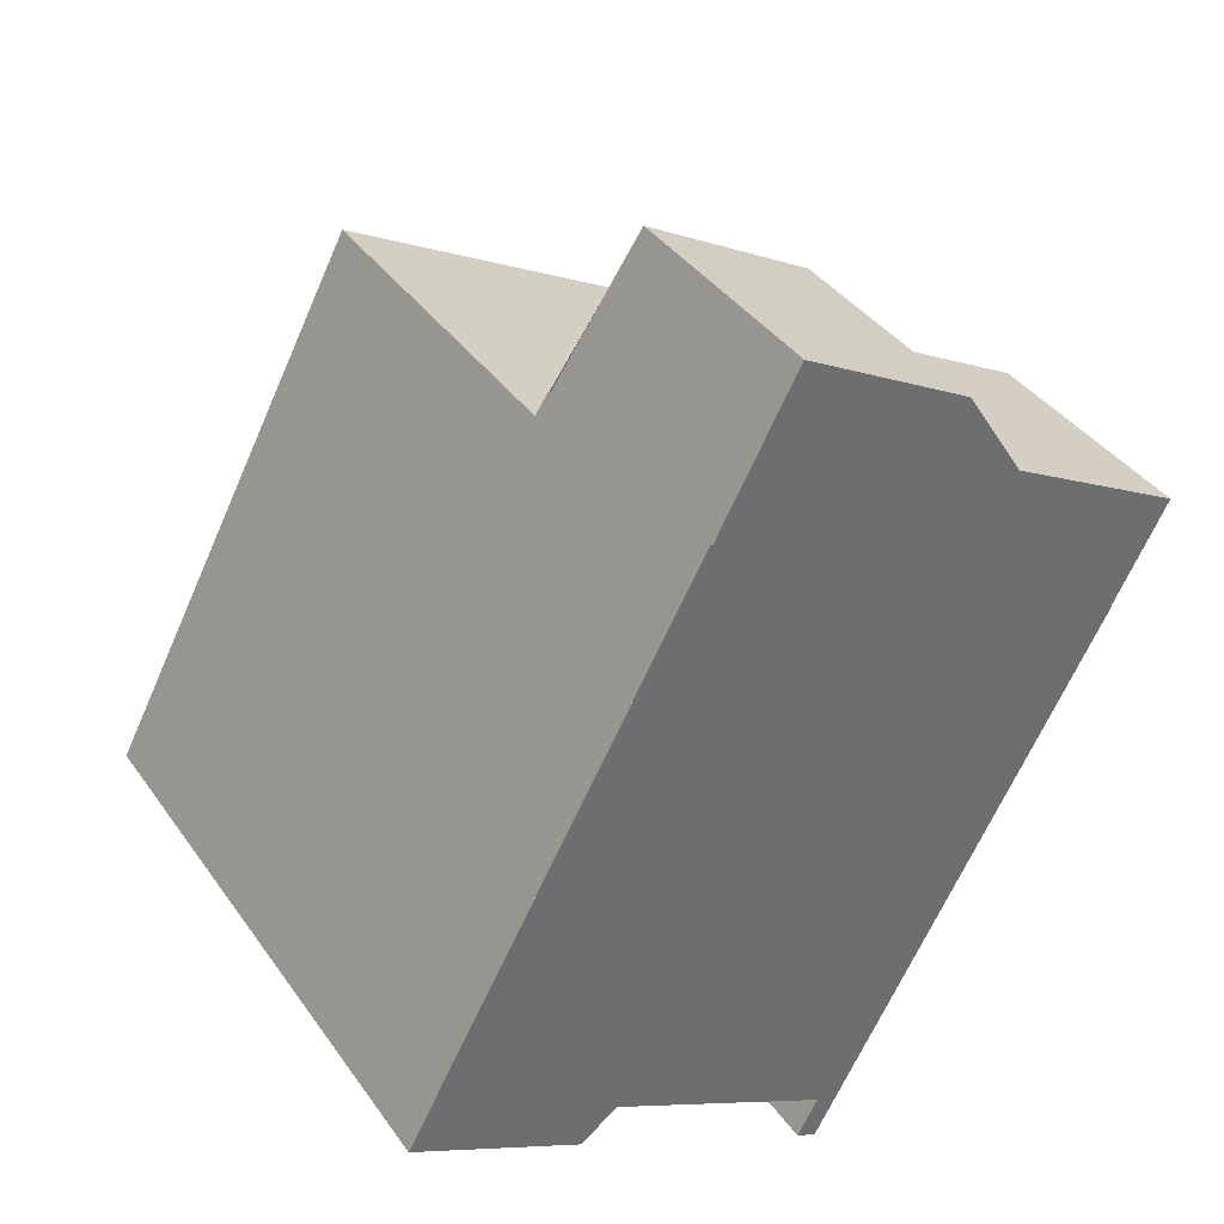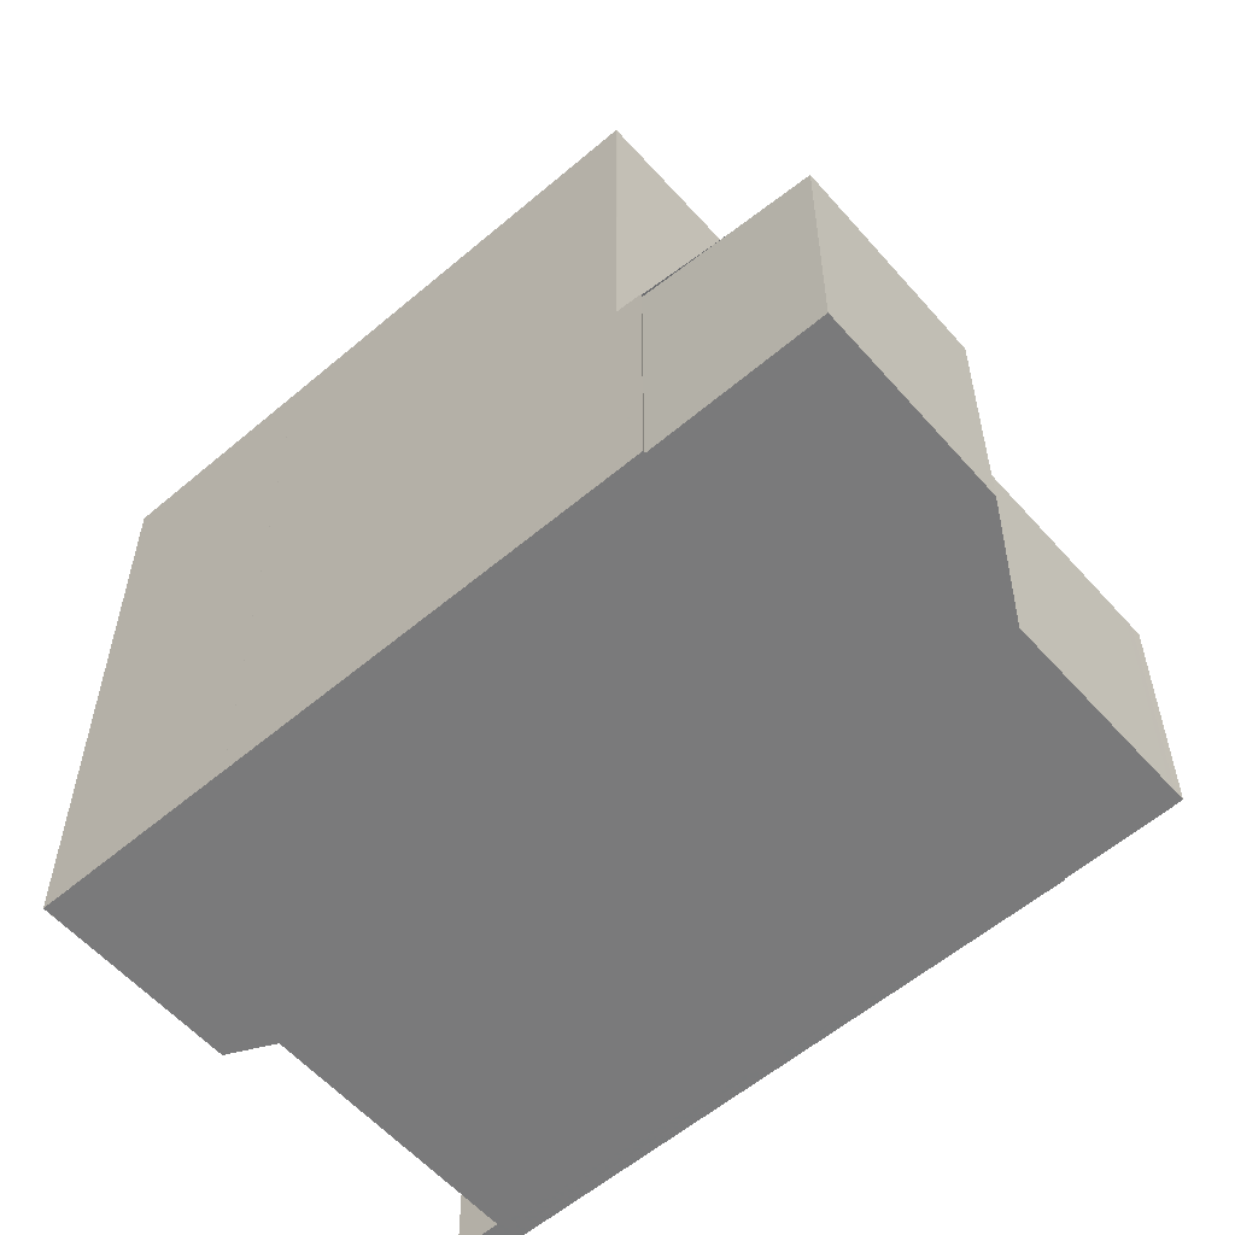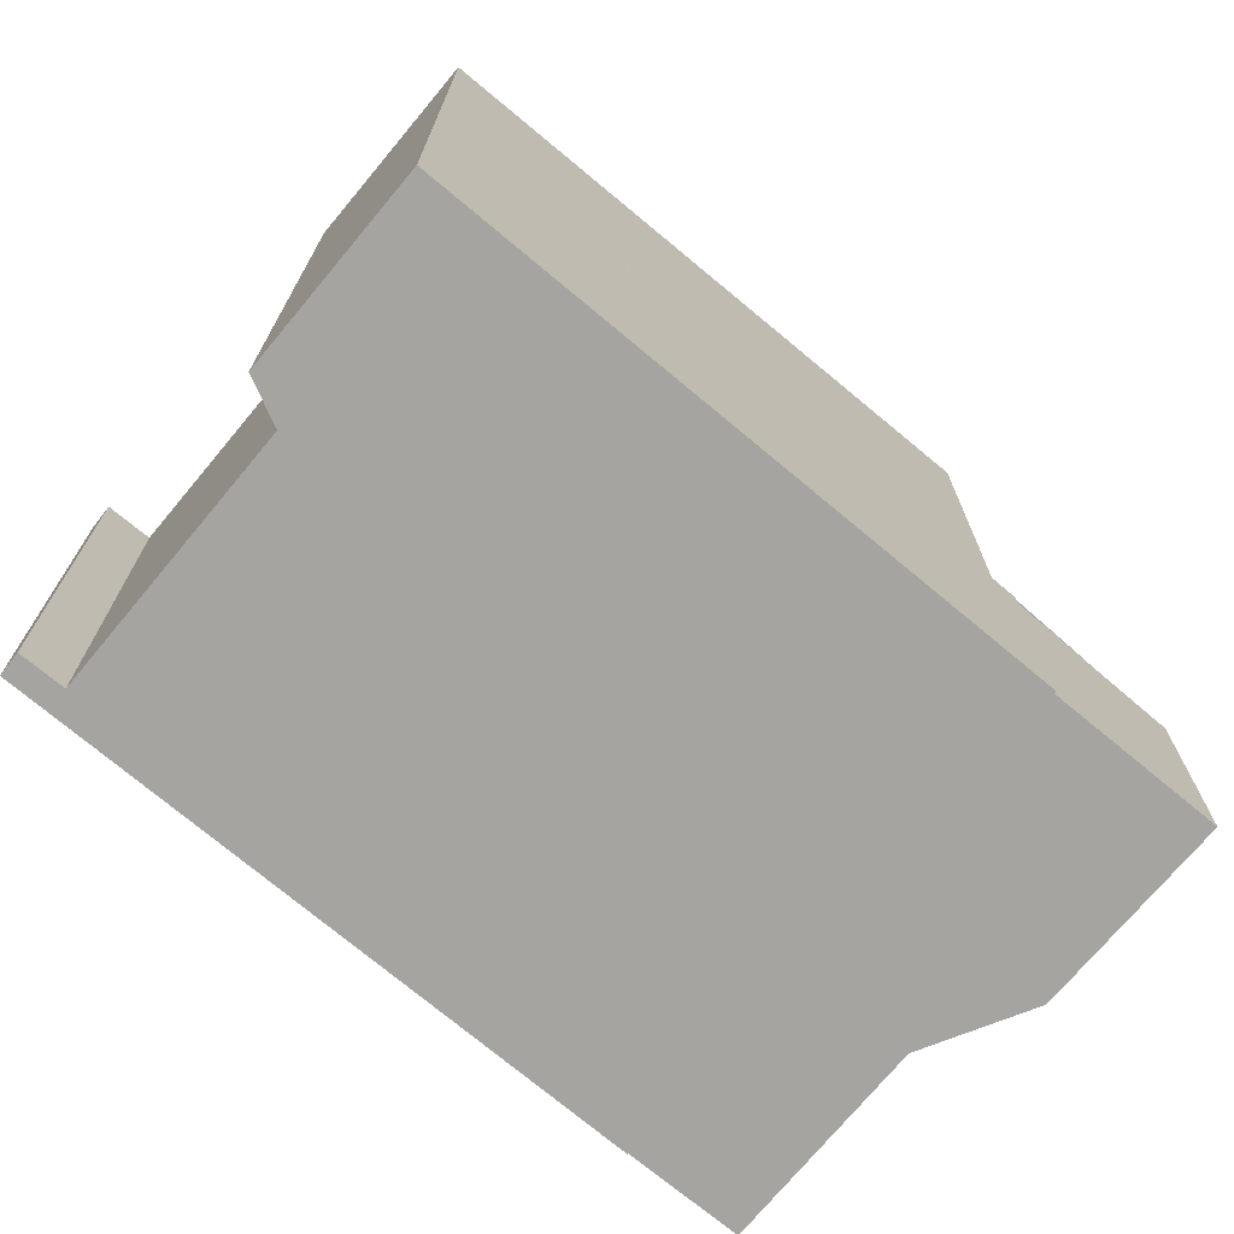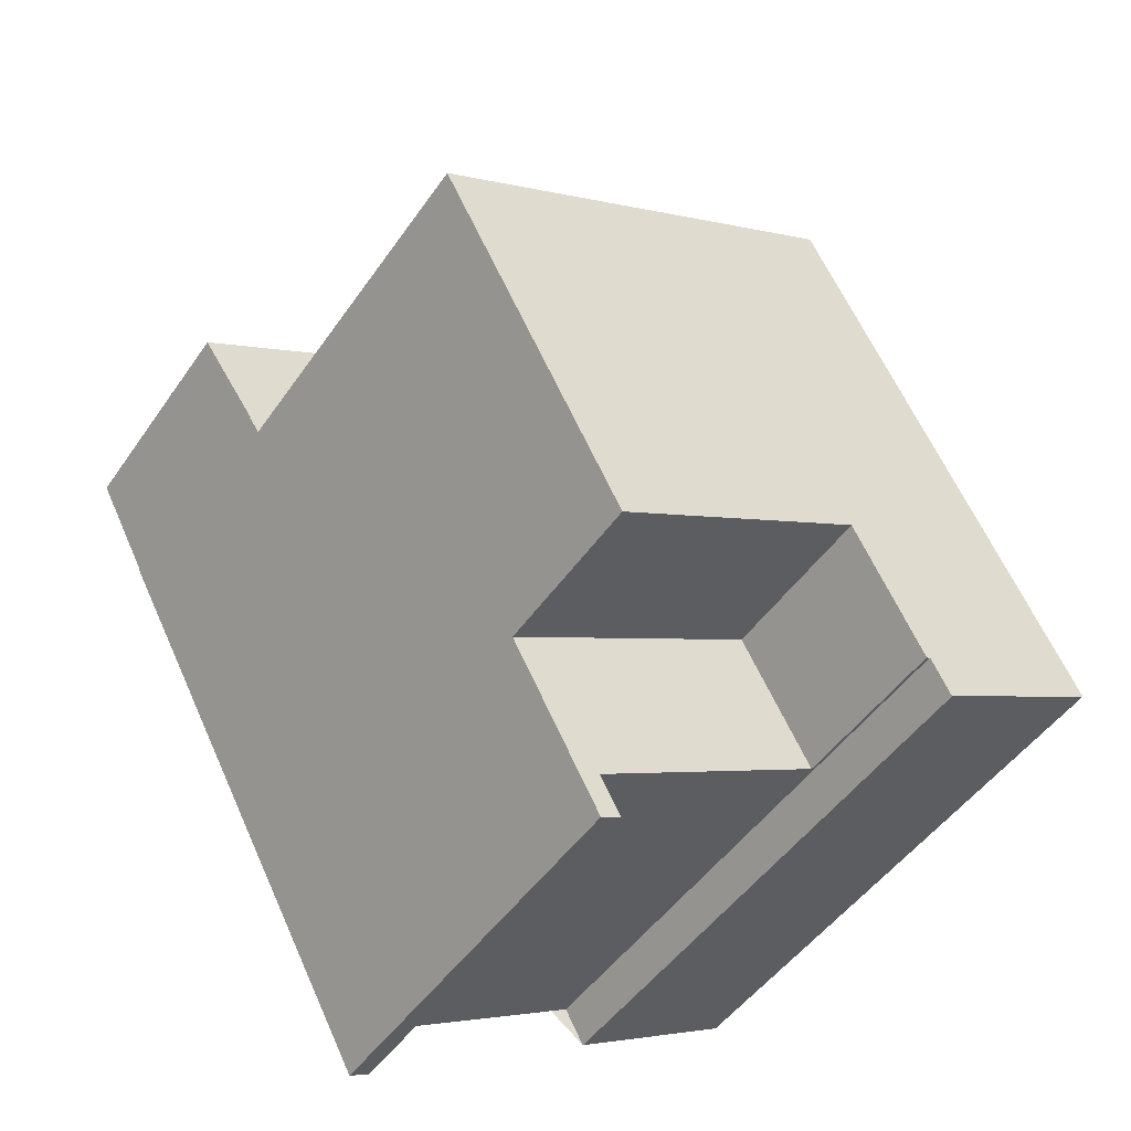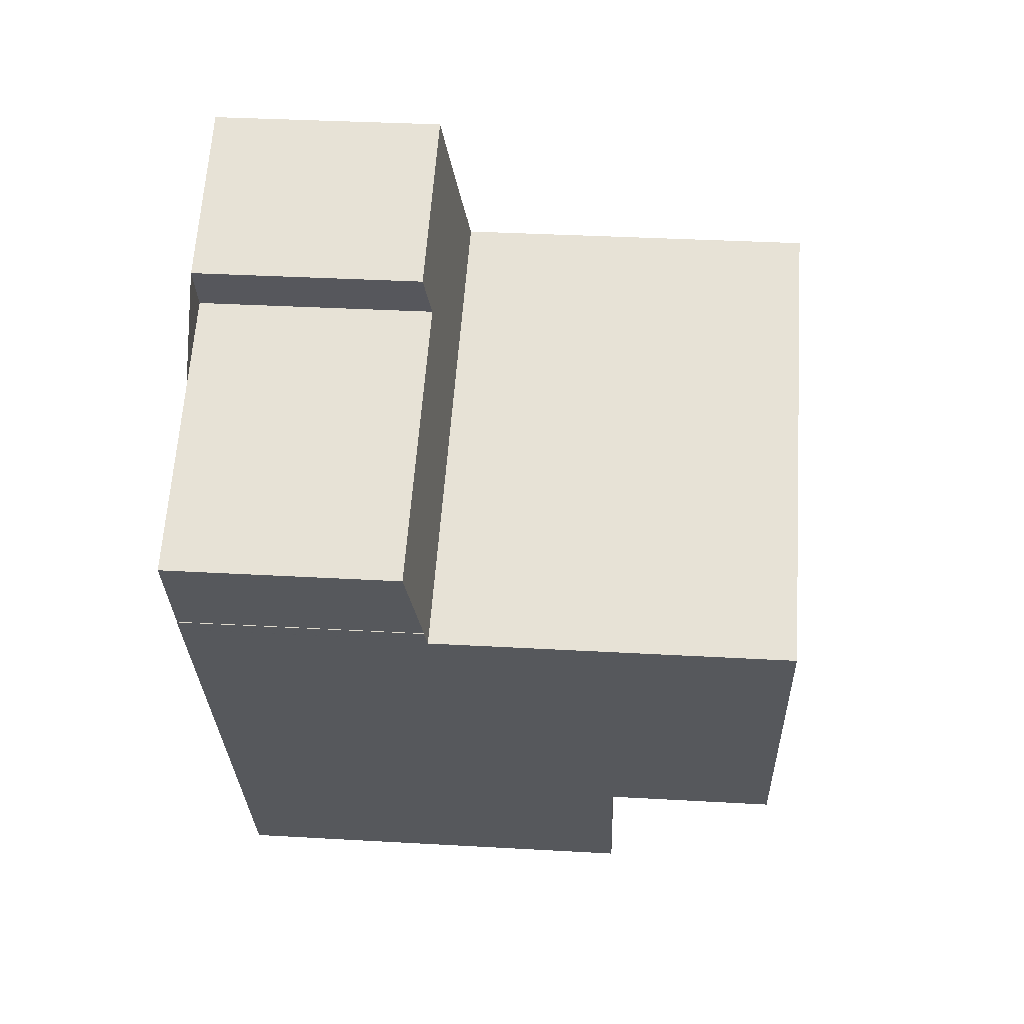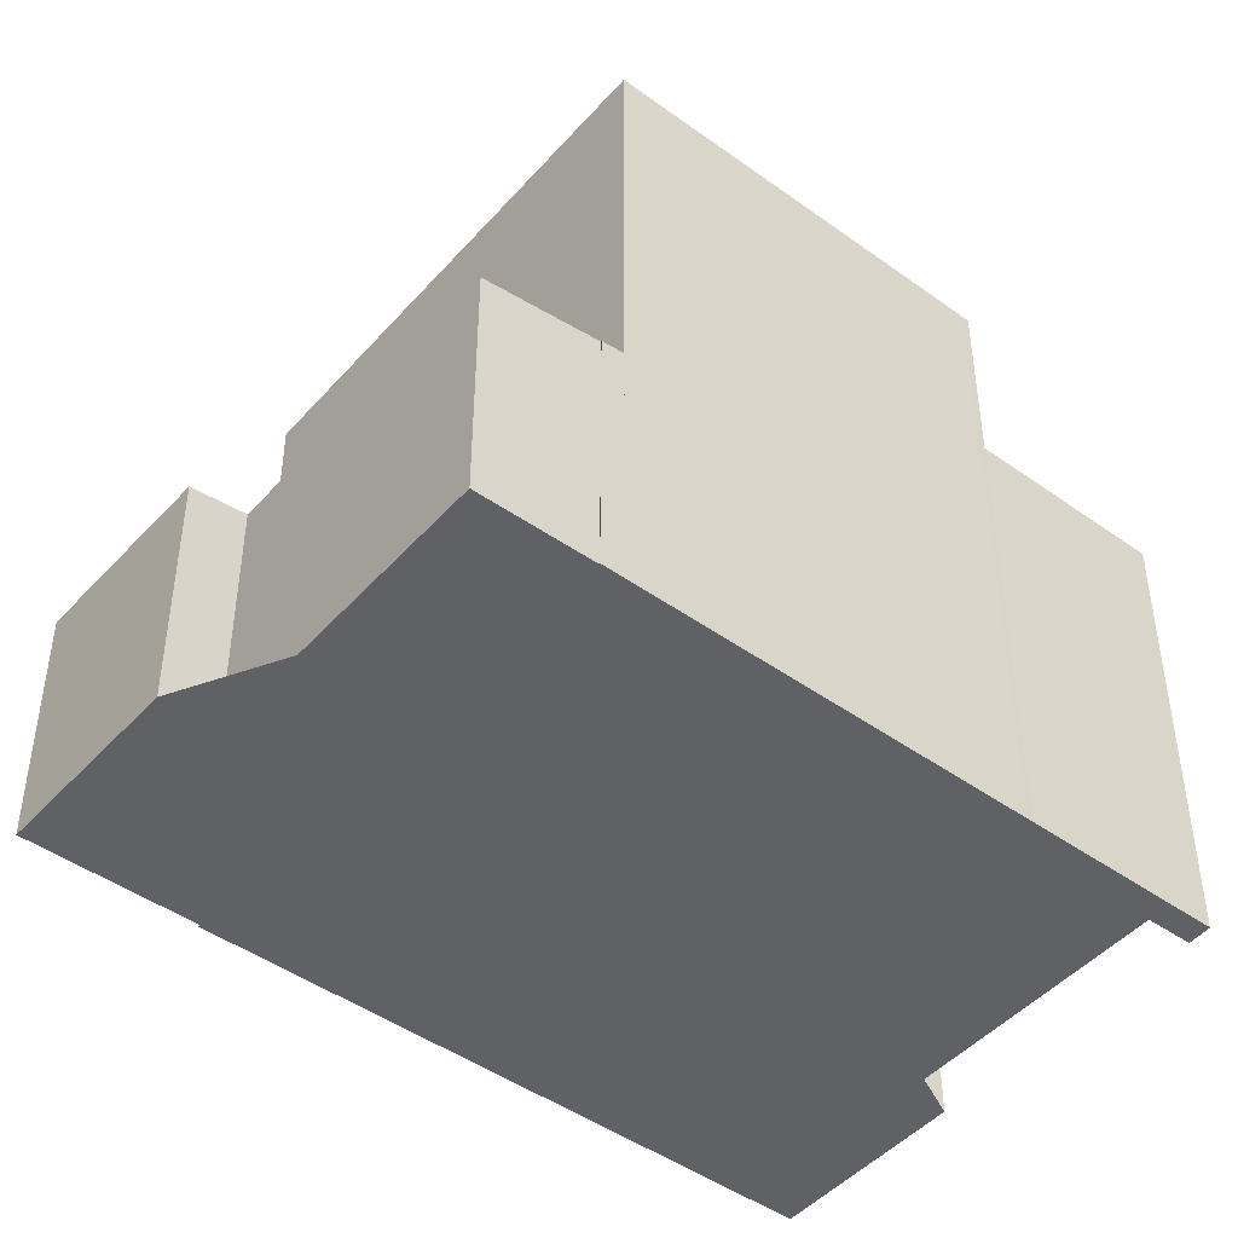
<metadata>
{"format":"obj","ext":"obj","renderer":"f3d","projection":"perspective","resolution":1024,"background":"white","views":[{"elev":38.5,"azim":148.7,"up":"+Y"},{"elev":-58.1,"azim":159.8,"up":"+Z"},{"elev":-73.4,"azim":78.8,"up":"+Z"},{"elev":-47.8,"azim":-32.9,"up":"+Y"},{"elev":33.4,"azim":-85.5,"up":"+Y"},{"elev":-46.3,"azim":-100.4,"up":"+Z"}]}
</metadata>
<code>
v -91.89 -2255 9.084
v -94.48 -2256 9.101
v -94.79 -2256 9.112
v -102.9 -2250 3.724
v -102.9 -2250 3.725
v -103.7 -2249 3.536
v -99.69 -2247 3.576
v -100.1 -2246 3.485
v -97.56 -2244 3.507
v -96.36 -2247 3.787
v -96.34 -2247 3.785
v -98.48 -2258 6.516
v -98.16 -2258 6.513
v -98.47 -2258 6.515
v -92.64 -2253 9.11
v -94.85 -2256 9.112
v -99.81 -2256 9.177
v -95.97 -2254 9.151
v -99.91 -2256 9.178
v -97.83 -2255 9.164
v -94.88 -2256 9.113
v -94.96 -2255 9.116
v -94.85 -2256 9.112
v -96.15 -2247 9.232
v -102.8 -2251 9.277
v -99.86 -2256 9.176
v -96.24 -2247 3.807
v -102.8 -2251 3.75
v -96.15 -2247 3.828
v -102.8 -2251 3.761
v -94.85 -2256 6.493
v -98.4 -2258 6.514
v -96.73 -2257 6.505
v -96.76 -2257 6.505
v -94.88 -2256 6.493
v -98.74 -2258 6.518
v -94.96 -2255 6.494
v -94.88 -2256 6.493
v -94.85 -2256 6.493
v -94.85 -2256 6.493
v -96.15 -2247 6.521
v -102.8 -2251 6.564
v -99.86 -2256 6.531
v -99.87 -2246 3.534
v -97.34 -2245 3.56
v -96.34 -2247 3.786
v -96.25 -2247 3.807
v -96.16 -2247 9.232
v -96.16 -2247 6.521
v -96.16 -2247 3.828
v -102.8 -2251 3.75
v -96.21 -2247 3.817
v -96.2 -2247 3.817
v -99.8 -2247 3.575
v -98.89 -2248 3.784
v -98.81 -2248 9.25
v -98.81 -2248 6.538
v -98.86 -2248 3.79
v -98.81 -2248 3.801
v -95.95 -2254 9.151
v -95.95 -2254 6.505
v -103.6 -2249 3.538
v -102.7 -2250 3.751
v -102.6 -2251 9.276
v -102.6 -2251 6.563
v -102.7 -2250 3.752
v -102.6 -2251 3.762
v -99.77 -2256 9.176
v -99.77 -2256 6.53
v -93.31 -2252 9.133
v -93.31 -2252 9.133
v -100.7 -2249 3.772
v -97.8 -2255 9.163
v -97.8 -2255 6.517
v -101.6 -2248 3.557
v -100.7 -2249 3.768
v -100.6 -2249 9.262
v -100.6 -2249 6.55
v -100.6 -2249 3.783
v -98.82 -2258 6.519
v -94.88 -2256 9.113
v -92.23 -2254 9.095
v -94.88 -2256 6.493
v -98.79 -2248 3.791
v -94.96 -2255 9.116
v -95.95 -2254 9.151
v -94.96 -2255 6.494
v -99.71 -2247 3.576
v -98.82 -2248 3.785
v -98.74 -2248 9.249
v -98.74 -2248 6.538
v -98.74 -2248 3.802
v -98.5 -2249 9.241
v -95.91 -2247 9.223
v -102.4 -2251 9.267
v -100.4 -2250 9.254
v -102.5 -2251 9.268
v -98.57 -2249 9.241
v -95.9 -2247 9.223
v -96.16 -2247 3.828
v -96.15 -2247 3.828
v -98.81 -2248 3.801
v -98.74 -2248 3.802
v -102.6 -2251 3.762
v -100.6 -2249 3.783
v -98.74 -2248 9.249
v -96.16 -2247 9.232
v -102.6 -2251 9.276
v -100.6 -2249 9.262
v -102.8 -2251 9.277
v -98.81 -2248 9.25
v -96.15 -2247 9.232
v -102.8 -2251 3.761
v -93.41 -2252 9.134
v -92.34 -2254 9.096
v -97.35 -2245 3.559
v -96.29 -2247 3.807
v -96.2 -2247 9.232
v -96.2 -2247 6.521
v -96.2 -2247 3.827
v -96.25 -2247 3.817
v -95.96 -2248 9.224
v -96.2 -2247 3.827
v -96.2 -2247 9.232
v -92.01 -2255 9.084
v -97.57 -2245 3.507
v -99.77 -2256 9.176
v -99.86 -2256 9.176
v -99.77 -2256 6.53
v -99.86 -2256 6.531
v -95.95 -2254 9.151
v -95.93 -2254 9.15
v -95.95 -2254 9.151
v -95.95 -2254 6.505
v -95.95 -2254 6.505
v -93.41 -2252 9.134
v -93.31 -2252 9.133
v -93.31 -2252 9.133
v -97.8 -2255 9.163
v -97.8 -2255 6.517
v -99.6 -2256 9.175
v -99.6 -2256 6.529
v -102.5 -2250 3.764
v -102.5 -2250 9.275
v -102.2 -2251 9.266
v -102.5 -2250 3.753
v -99.64 -2256 9.176
v -99.6 -2256 9.175
v -98.56 -2258 6.517
v -98.2 -2258 6.513
v -99.6 -2256 6.529
v -103.5 -2249 3.539
v -102.5 -2250 3.752
v -102.5 -2250 9.275
v -102.5 -2250 6.563
v -102.5 -2250 3.764
v -92.01 -2255 9.084
v -91.89 -2255 9.084
v -91.89 -2255 0
v -92.01 -2255 0
v -94.79 -2256 9.112
v -94.48 -2256 9.101
v -94.48 -2256 0
v -94.79 -2256 0
v -94.85 -2256 9.112
v -94.79 -2256 9.112
v -94.79 -2256 0
v -94.85 -2256 0
v -102.9 -2250 3.725
v -102.9 -2250 3.724
v -102.9 -2250 0
v -102.9 -2250 0
v -103.7 -2249 3.536
v -102.9 -2250 3.725
v -102.9 -2250 0
v -103.7 -2249 0
v -103.6 -2249 3.538
v -103.7 -2249 3.536
v -103.7 -2249 0
v -103.6 -2249 4.441e-16
v -99.87 -2246 3.534
v -99.69 -2247 3.576
v -99.69 -2247 0
v -99.87 -2246 0
v -97.57 -2245 3.507
v -100.1 -2246 3.485
v -100.1 -2246 -4.441e-16
v -97.57 -2245 -4.441e-16
v -97.34 -2245 3.56
v -97.56 -2244 3.507
v -97.56 -2244 4.441e-16
v -97.34 -2245 0
v -96.34 -2247 3.786
v -96.36 -2247 3.787
v -96.36 -2247 0
v -96.34 -2247 0
v -96.24 -2247 3.807
v -96.34 -2247 3.785
v -96.34 -2247 4.441e-16
v -96.24 -2247 -4.441e-16
v -98.16 -2258 6.513
v -98.48 -2258 6.516
v -98.48 -2258 0
v -98.16 -2258 0
v -98.2 -2258 6.513
v -98.16 -2258 6.513
v -98.16 -2258 0
v -98.2 -2258 0
v -98.82 -2258 6.519
v -98.47 -2258 6.515
v -98.47 -2258 0
v -98.82 -2258 0
v -92.23 -2254 9.095
v -92.64 -2253 9.11
v -92.64 -2253 0
v -92.23 -2254 0
v -102.5 -2251 9.268
v -99.91 -2256 9.178
v -99.91 -2256 0
v -102.5 -2251 1.776e-15
v -96.2 -2247 3.817
v -96.24 -2247 3.807
v -96.24 -2247 -4.441e-16
v -96.2 -2247 0
v -102.9 -2250 3.724
v -102.8 -2251 3.75
v -102.8 -2251 0
v -102.9 -2250 0
v -94.85 -2256 6.493
v -94.85 -2256 6.493
v -94.85 -2256 8.882e-16
v -94.85 -2256 0
v -98.47 -2258 6.515
v -98.4 -2258 6.514
v -98.4 -2258 0
v -98.47 -2258 0
v -98.48 -2258 6.516
v -96.73 -2257 6.505
v -96.73 -2257 0
v -98.48 -2258 0
v -96.73 -2257 6.505
v -94.85 -2256 6.493
v -94.85 -2256 0
v -96.73 -2257 0
v -100.1 -2246 3.485
v -99.87 -2246 3.534
v -99.87 -2246 0
v -100.1 -2246 -4.441e-16
v -96.36 -2247 3.787
v -97.34 -2245 3.56
v -97.34 -2245 0
v -96.36 -2247 0
v -96.34 -2247 3.785
v -96.34 -2247 3.786
v -96.34 -2247 0
v -96.34 -2247 4.441e-16
v -102.8 -2251 3.75
v -102.8 -2251 3.75
v -102.8 -2251 0
v -102.8 -2251 0
v -96.15 -2247 3.828
v -96.2 -2247 3.817
v -96.2 -2247 0
v -96.15 -2247 -4.441e-16
v -99.71 -2247 3.576
v -99.8 -2247 3.575
v -99.8 -2247 0
v -99.71 -2247 4.441e-16
v -103.5 -2249 3.539
v -103.6 -2249 3.538
v -103.6 -2249 4.441e-16
v -103.5 -2249 0
v -93.31 -2252 9.133
v -93.31 -2252 9.133
v -93.31 -2252 -1.776e-15
v -93.31 -2252 1.776e-15
v -99.8 -2247 3.575
v -101.6 -2248 3.557
v -101.6 -2248 0
v -99.8 -2247 0
v -99.86 -2256 6.531
v -98.82 -2258 6.519
v -98.82 -2258 0
v -99.86 -2256 0
v -91.89 -2255 9.084
v -92.23 -2254 9.095
v -92.23 -2254 0
v -91.89 -2255 0
v -99.69 -2247 3.576
v -99.71 -2247 3.576
v -99.71 -2247 4.441e-16
v -99.69 -2247 0
v -102.8 -2251 9.277
v -102.5 -2251 9.268
v -102.5 -2251 1.776e-15
v -102.8 -2251 0
v -93.31 -2252 9.133
v -95.9 -2247 9.223
v -95.9 -2247 1.776e-15
v -93.31 -2252 -1.776e-15
v -95.9 -2247 9.223
v -96.15 -2247 9.232
v -96.15 -2247 0
v -95.9 -2247 1.776e-15
v -102.8 -2251 3.75
v -102.8 -2251 3.761
v -102.8 -2251 -4.441e-16
v -102.8 -2251 0
v -94.48 -2256 9.101
v -92.01 -2255 9.084
v -92.01 -2255 0
v -94.48 -2256 0
v -97.56 -2244 3.507
v -97.57 -2245 3.507
v -97.57 -2245 -4.441e-16
v -97.56 -2244 4.441e-16
v -99.91 -2256 9.178
v -99.86 -2256 9.176
v -99.86 -2256 -1.776e-15
v -99.91 -2256 0
v -92.64 -2253 9.11
v -93.31 -2252 9.133
v -93.31 -2252 1.776e-15
v -92.64 -2253 0
v -98.4 -2258 6.514
v -98.2 -2258 6.513
v -98.2 -2258 0
v -98.4 -2258 0
v -101.6 -2248 3.557
v -103.5 -2249 3.539
v -103.5 -2249 0
v -101.6 -2248 0
v -102.9 -2250 0
v -102.9 -2250 0
v -103.7 -2249 0
v -99.69 -2247 0
v -100.1 -2246 0
v -97.56 -2244 0
v -96.36 -2247 0
v -96.34 -2247 0
v -91.89 -2255 0
v -94.48 -2256 0
v -94.79 -2256 0
v -98.48 -2258 0
v -98.16 -2258 0
v -98.47 -2258 0
f 63 28 4 5 6 62
f 36 32 14 80
f 137 70 71 138
f 125 2 3 16 21 115
f 147 17 95 145
f 95 17 19 97
f 98 18 20 96
f 139 20 18 133
f 148 127 17 147
f 81 23 40 83
f 65 42 25 64
f 150 32 36 149
f 39 33 34 38
f 37 35 38
f 38 35 31 39
f 67 30 42 65
f 116 44 8 126
f 46 11 27 47
f 48 24 41 49
f 49 41 29 50
f 66 51 28 63
f 52 47 27 53
f 89 55 54 88
f 91 57 56 90
f 92 59 57 91
f 73 60 61 74
f 84 58 55 89
f 153 63 62 152
f 155 65 64 154
f 156 67 65 155
f 146 66 63 153
f 69 43 26 68
f 99 71 70 94
f 93 86 18 98
f 141 73 74 142
f 75 54 55 76
f 77 56 57 78
f 78 57 59 79
f 76 55 58 72
f 128 19 17 127
f 133 18 86 132
f 132 86 114 136
f 85 81 83 87
f 117 89 88 7 44 116
f 119 91 90 118
f 120 92 91 119
f 121 84 89 117
f 114 86 93 122
f 122 93 106 124
f 145 95 108 144
f 108 95 97 110
f 111 98 96 109
f 112 99 94 107
f 106 93 98 111
f 100 52 53 101
f 102 58 84 103
f 143 104 66 146
f 105 72 58 102
f 123 103 84 121
f 113 51 66 104
f 136 114 70 137
f 116 45 10 46 47 117
f 118 48 49 119
f 119 49 50 120
f 117 47 52 121
f 122 94 70 114
f 124 107 94 122
f 121 52 100 123
f 115 82 1 125
f 126 9 45 116
f 129 36 80 130
f 132 22 133
f 131 85 87 134
f 136 115 21 22 132
f 137 15 82 115 136
f 138 15 137
f 135 37 38 34 140
f 149 36 129 151
f 142 69 68 141
f 144 109 96 145
f 146 72 105 143
f 145 96 20 147
f 147 20 139 148
f 149 34 33 12 13 150
f 151 140 34 149
f 152 75 76 153
f 154 77 78 155
f 155 78 79 156
f 153 76 72 146
f 158 159 160 157
f 162 163 164 161
f 166 167 168 165
f 170 171 172 169
f 174 175 176 173
f 178 179 180 177
f 182 183 184 181
f 186 187 188 185
f 190 191 192 189
f 194 195 196 193
f 198 199 200 197
f 202 203 204 201
f 206 207 208 205
f 210 211 212 209
f 214 215 216 213
f 218 219 220 217
f 222 223 224 221
f 226 227 228 225
f 230 231 232 229
f 234 235 236 233
f 238 239 240 237
f 242 243 244 241
f 246 247 248 245
f 250 251 252 249
f 254 255 256 253
f 258 259 260 257
f 262 263 264 261
f 266 267 268 265
f 270 271 272 269
f 274 275 276 273
f 278 279 280 277
f 282 283 284 281
f 286 287 288 285
f 290 291 292 289
f 294 295 296 293
f 298 299 300 297
f 302 303 304 301
f 306 307 308 305
f 310 311 312 309
f 314 315 316 313
f 318 319 320 317
f 322 323 324 321
f 326 327 328 325
f 330 331 332 329
f 334 335 336 337 338 339 340 341 342 343 344 345 346 333

</code>
